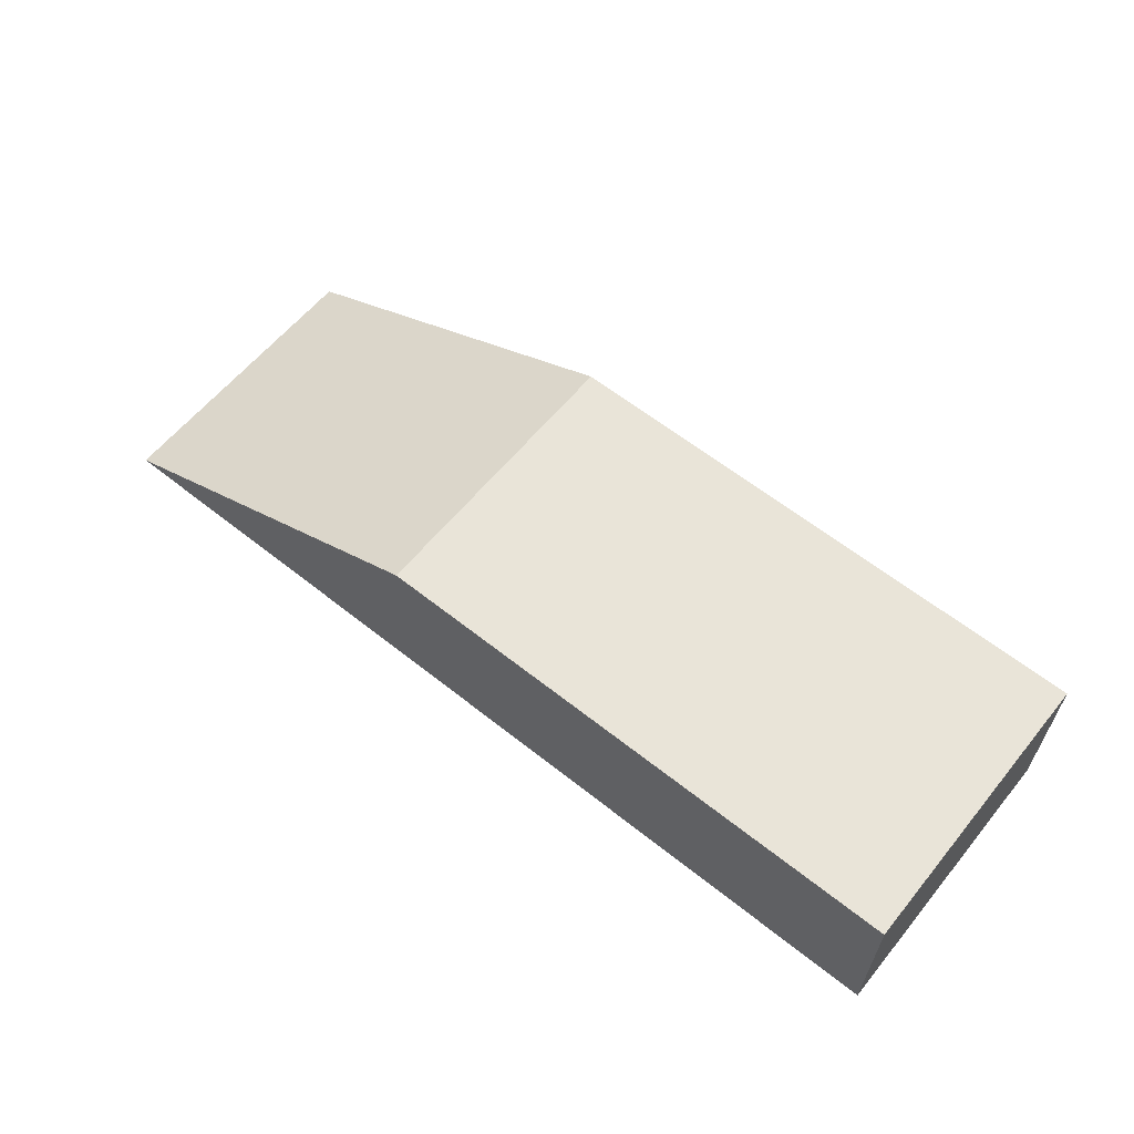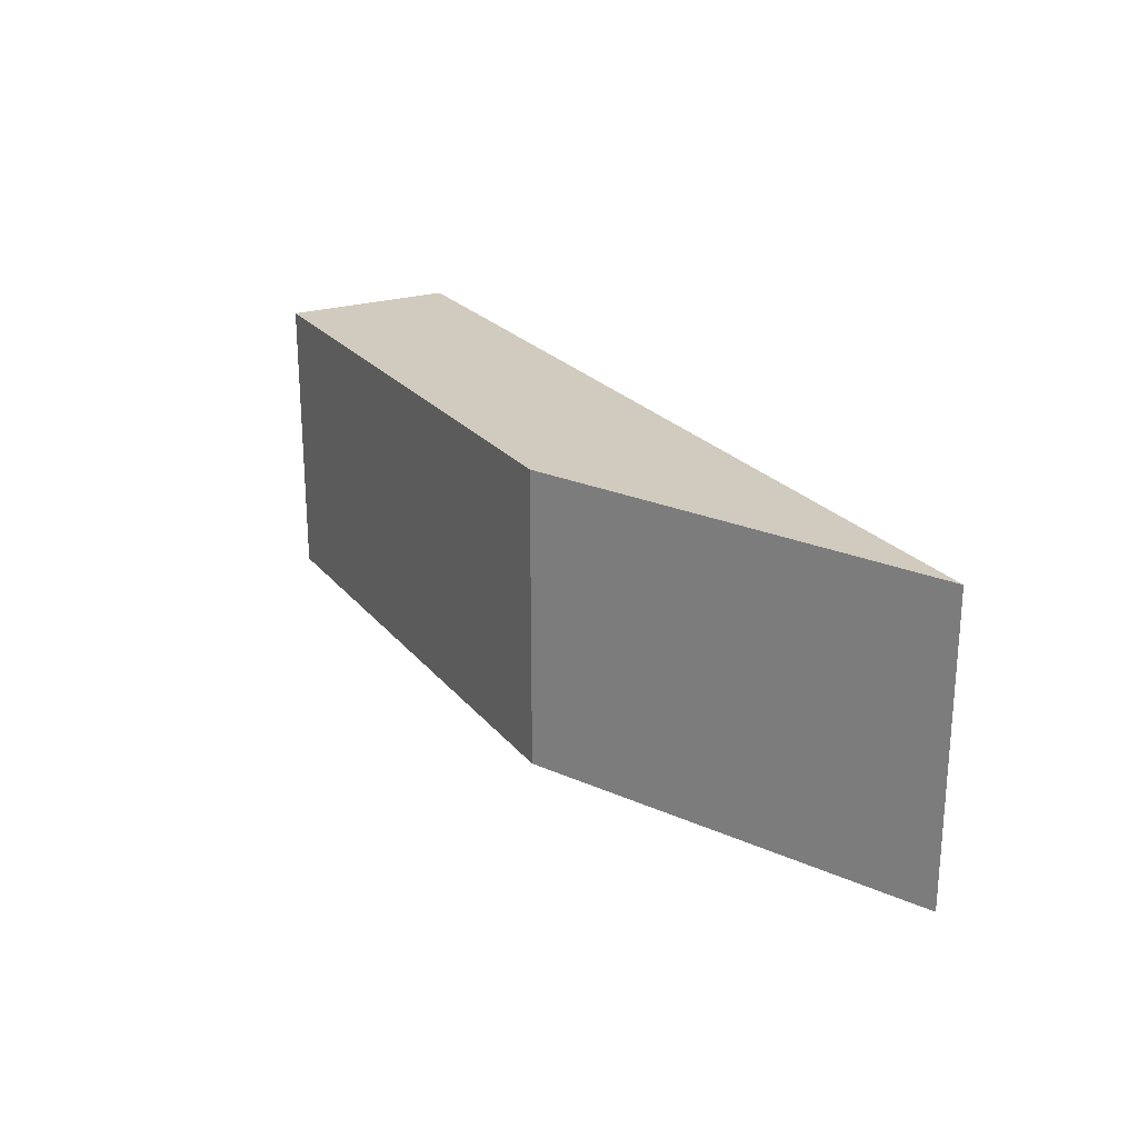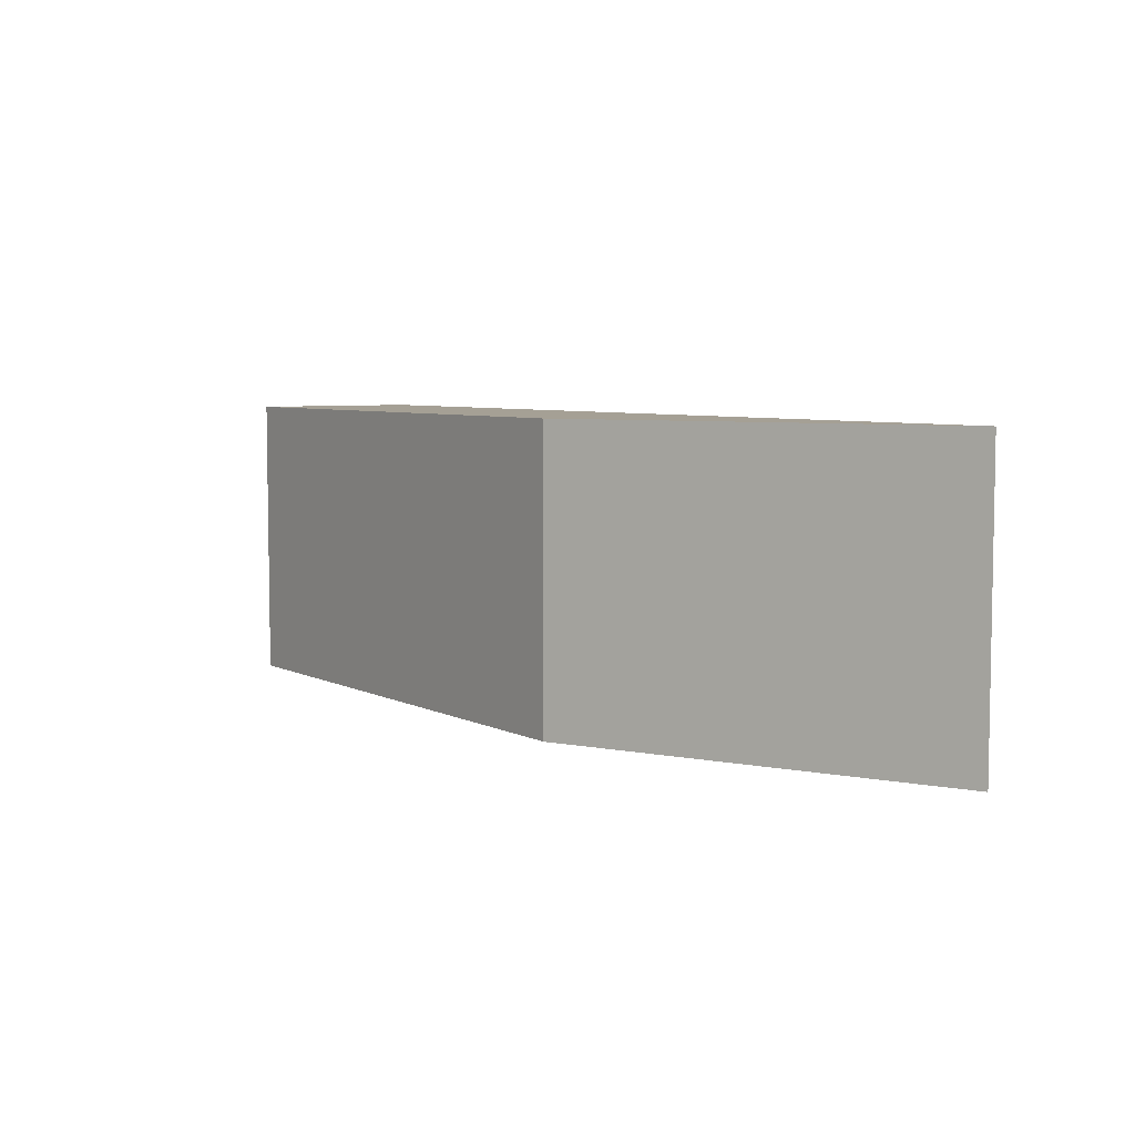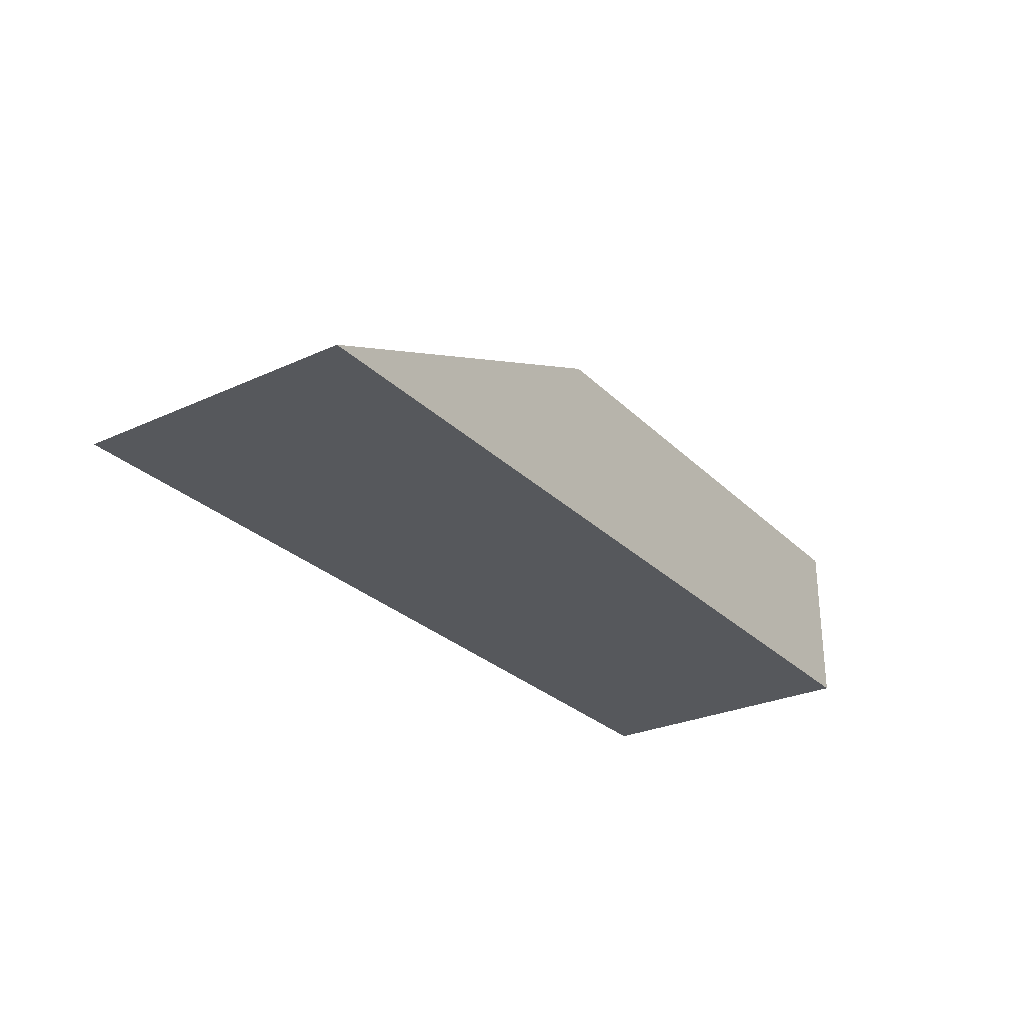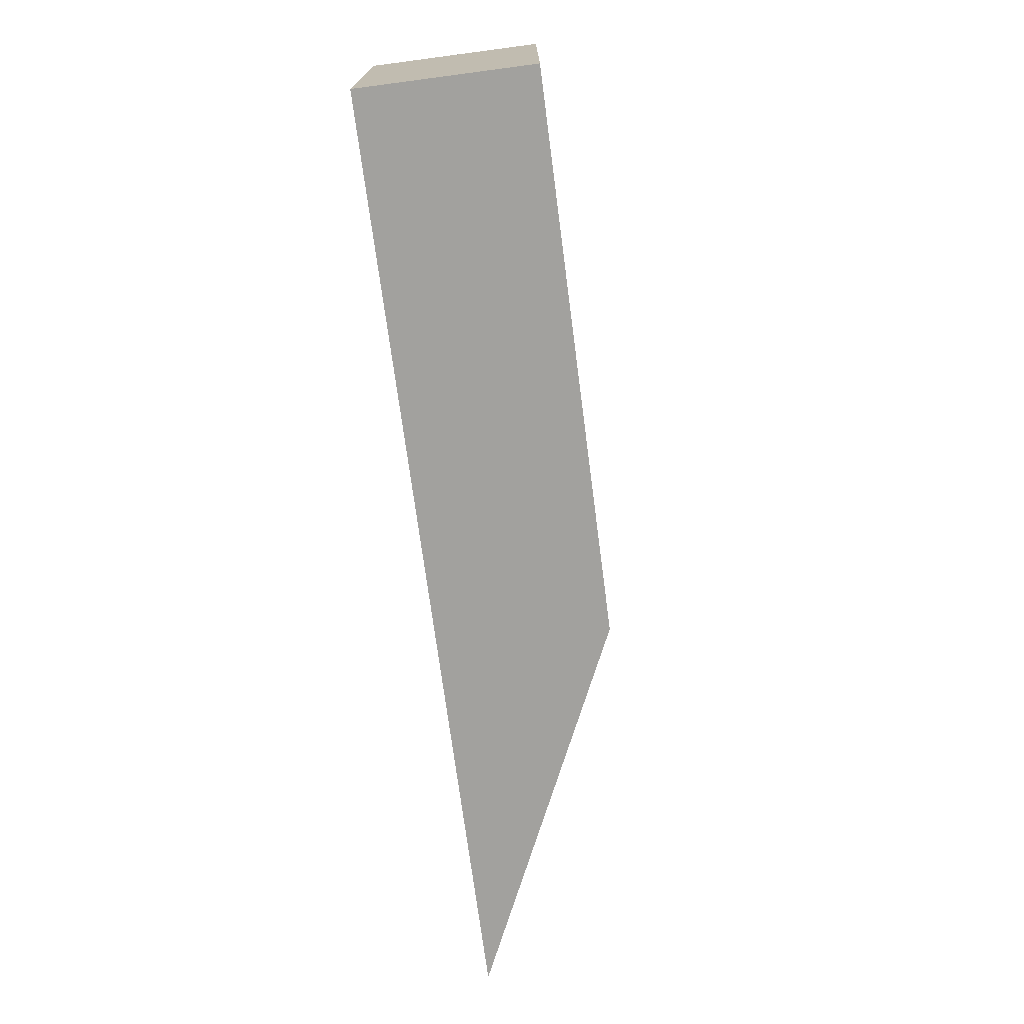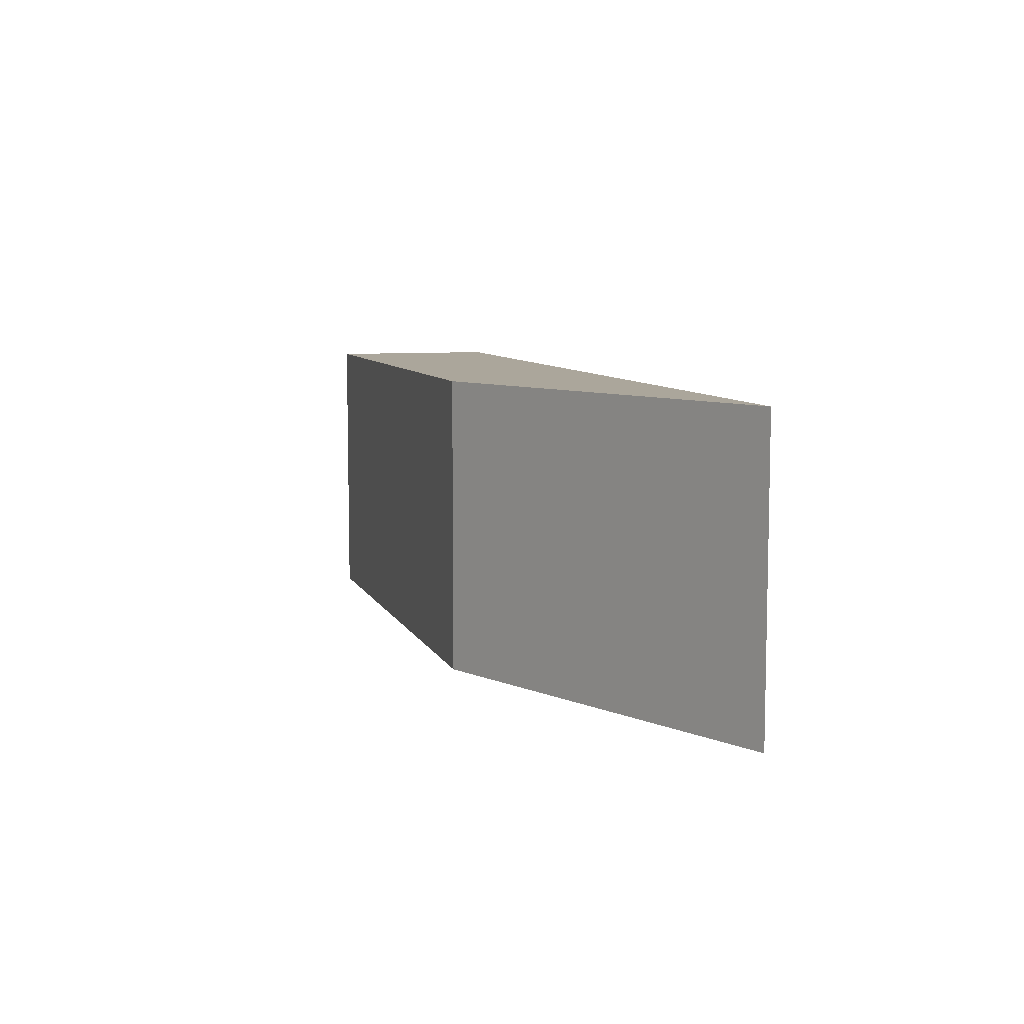
<metadata>
{"format":"obj","ext":"obj","renderer":"f3d","projection":"perspective","resolution":1024,"background":"white","views":[{"elev":60.7,"azim":39.1,"up":"+Y"},{"elev":23.4,"azim":-118.6,"up":"+Z"},{"elev":5.9,"azim":-124.6,"up":"+Z"},{"elev":-27.8,"azim":-55.1,"up":"+Y"},{"elev":-72.1,"azim":97.5,"up":"+Z"},{"elev":7.9,"azim":-106.0,"up":"+Z"}]}
</metadata>
<code>
g pb_Mesh-1248336
v -0.7857 0.5802 0.1995
v -1.303 0.3428 -0.1995
v -0.7857 0.5802 -0.1995
v -1.303 0.3428 0.1995
v -0.02862 0.5802 0.1995
v -0.02862 0.3428 -0.1995
v -0.02862 0.3428 0.1995
v -0.02862 0.5802 -0.1995
v -0.7857 0.5802 0.1995
v -0.02862 0.3428 0.1995
v -1.303 0.3428 0.1995
v -0.02862 0.5802 0.1995
v -1.303 0.3428 0.1995
v -0.02862 0.3428 -0.1995
v -1.303 0.3428 -0.1995
v -0.02862 0.3428 0.1995
v -1.303 0.3428 -0.1995
v -0.02862 0.5802 -0.1995
v -0.7857 0.5802 -0.1995
v -0.02862 0.3428 -0.1995
v -0.7857 0.5802 -0.1995
v -0.02862 0.5802 0.1995
v -0.7857 0.5802 0.1995
v -0.02862 0.5802 -0.1995
g pb_Mesh-1248336_0
f 3 2 1
f 4 1 2
f 7 6 5
f 8 5 6
f 11 10 9
f 12 9 10
f 15 14 13
f 16 13 14
f 19 18 17
f 20 17 18
f 23 22 21
f 24 21 22

</code>
